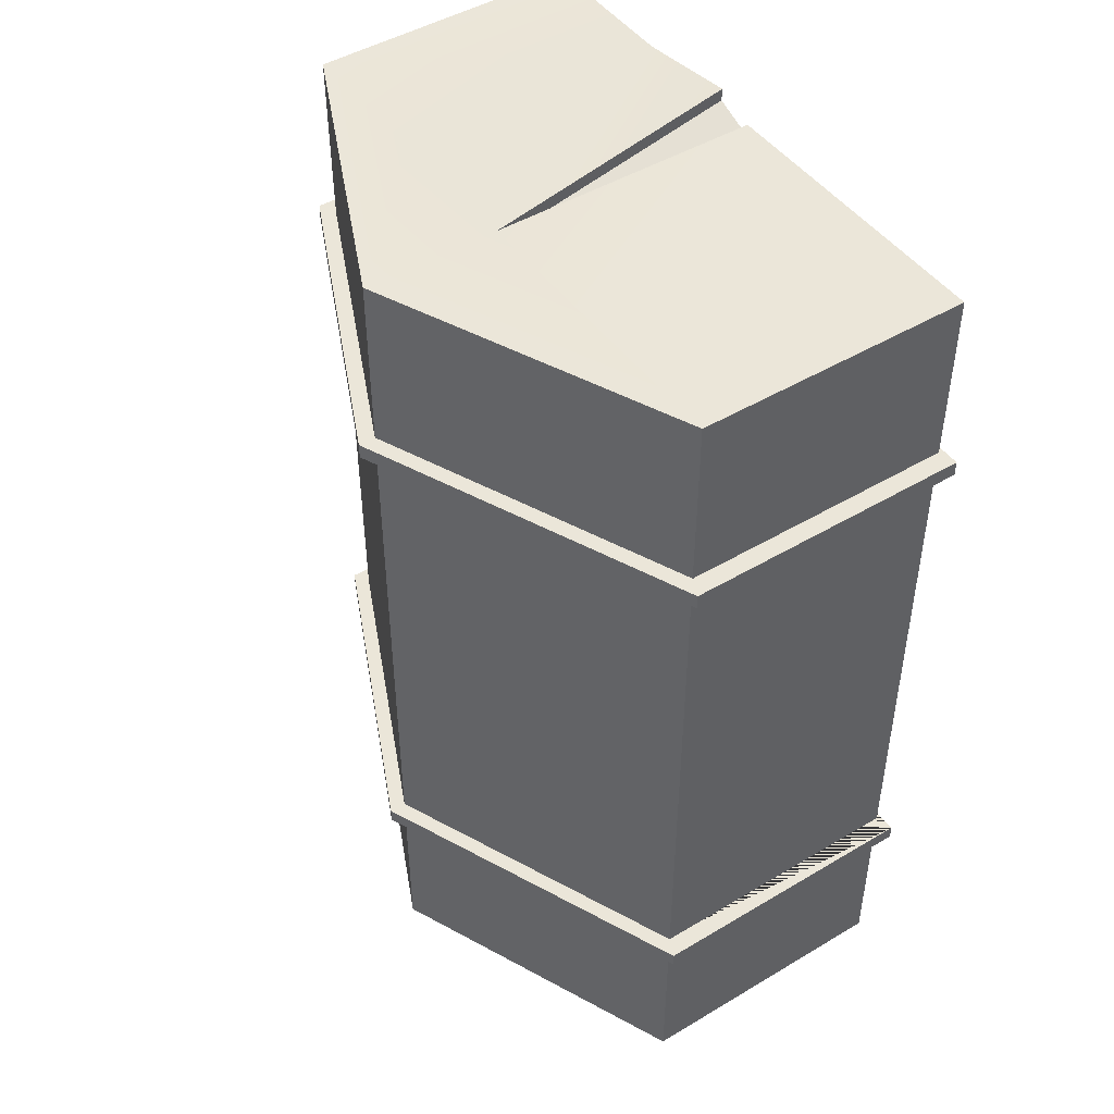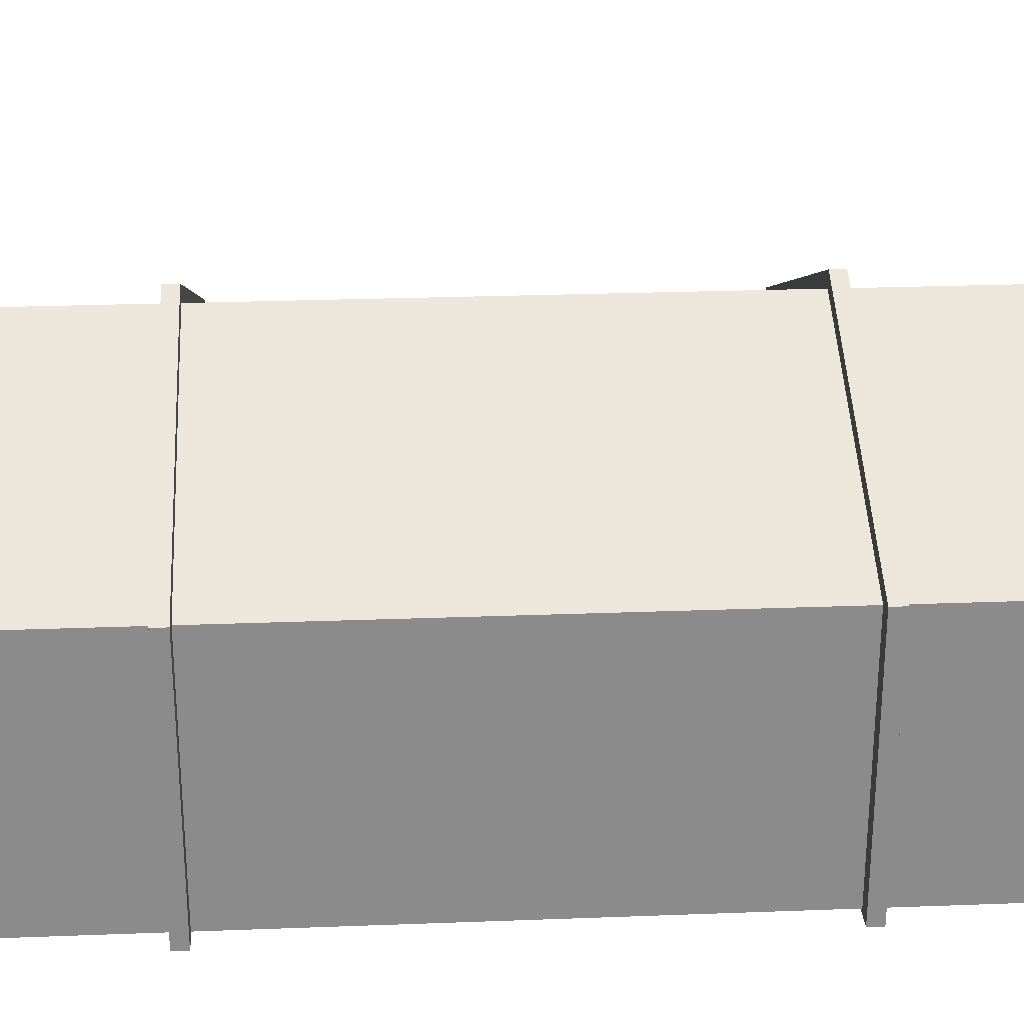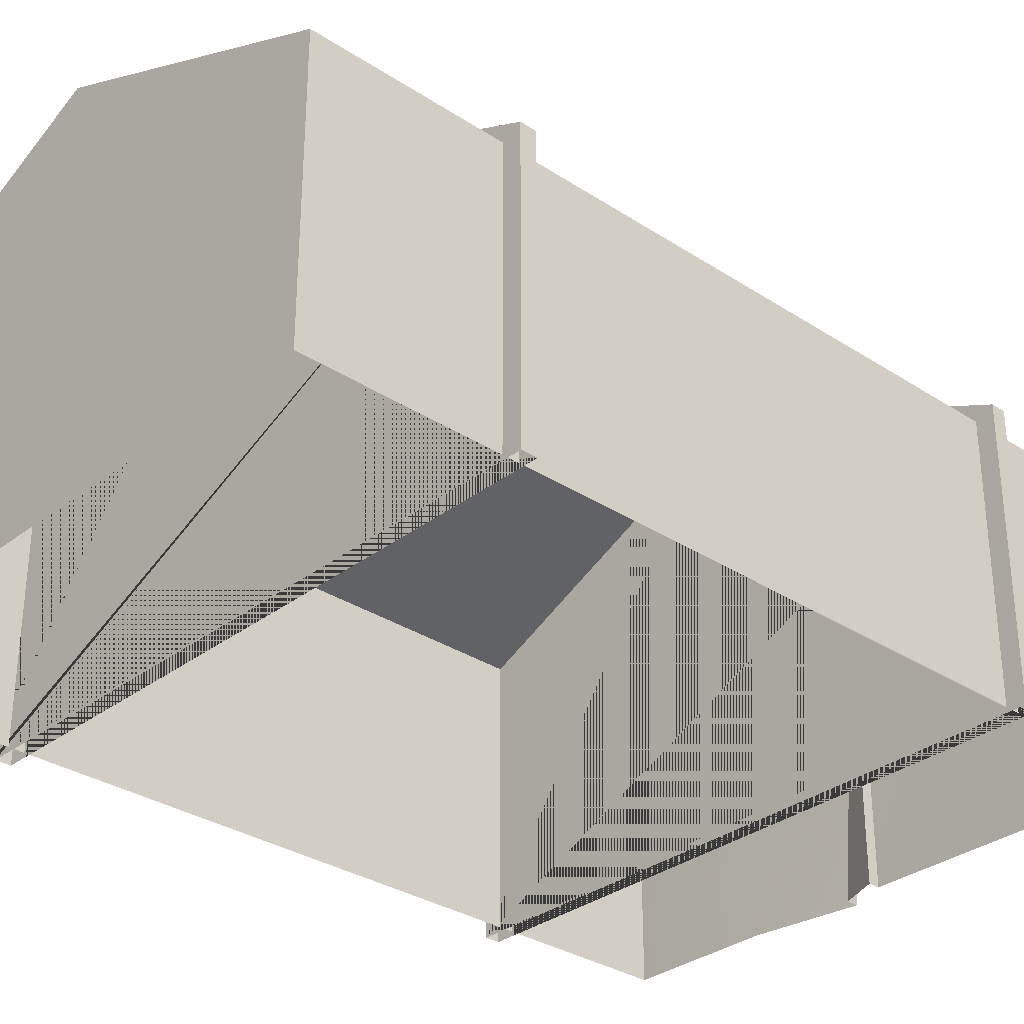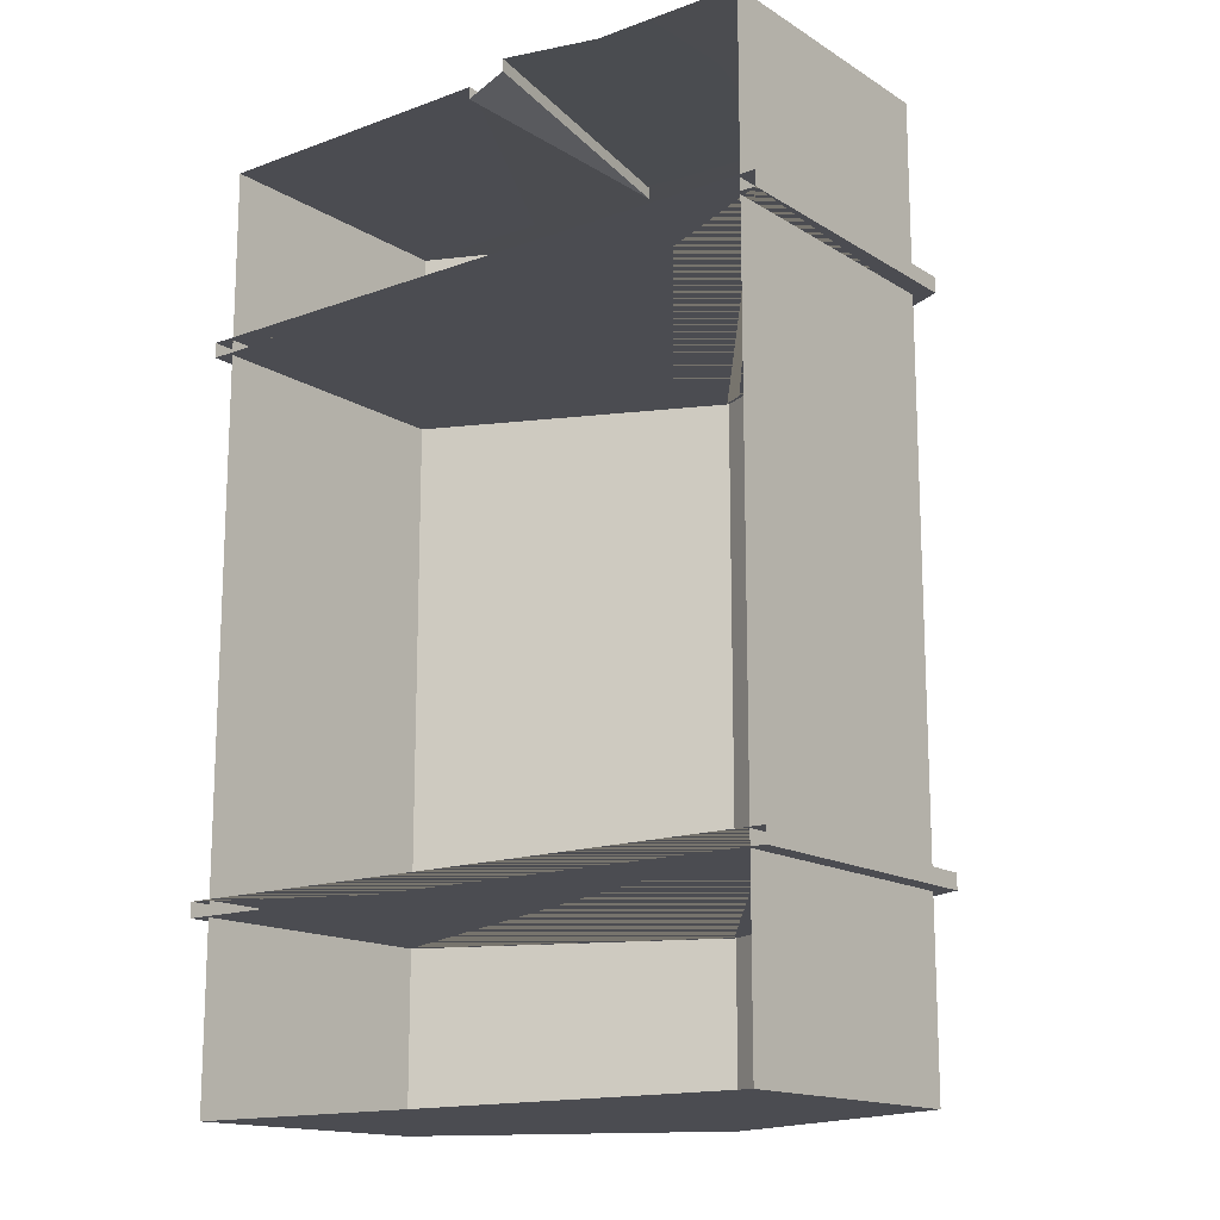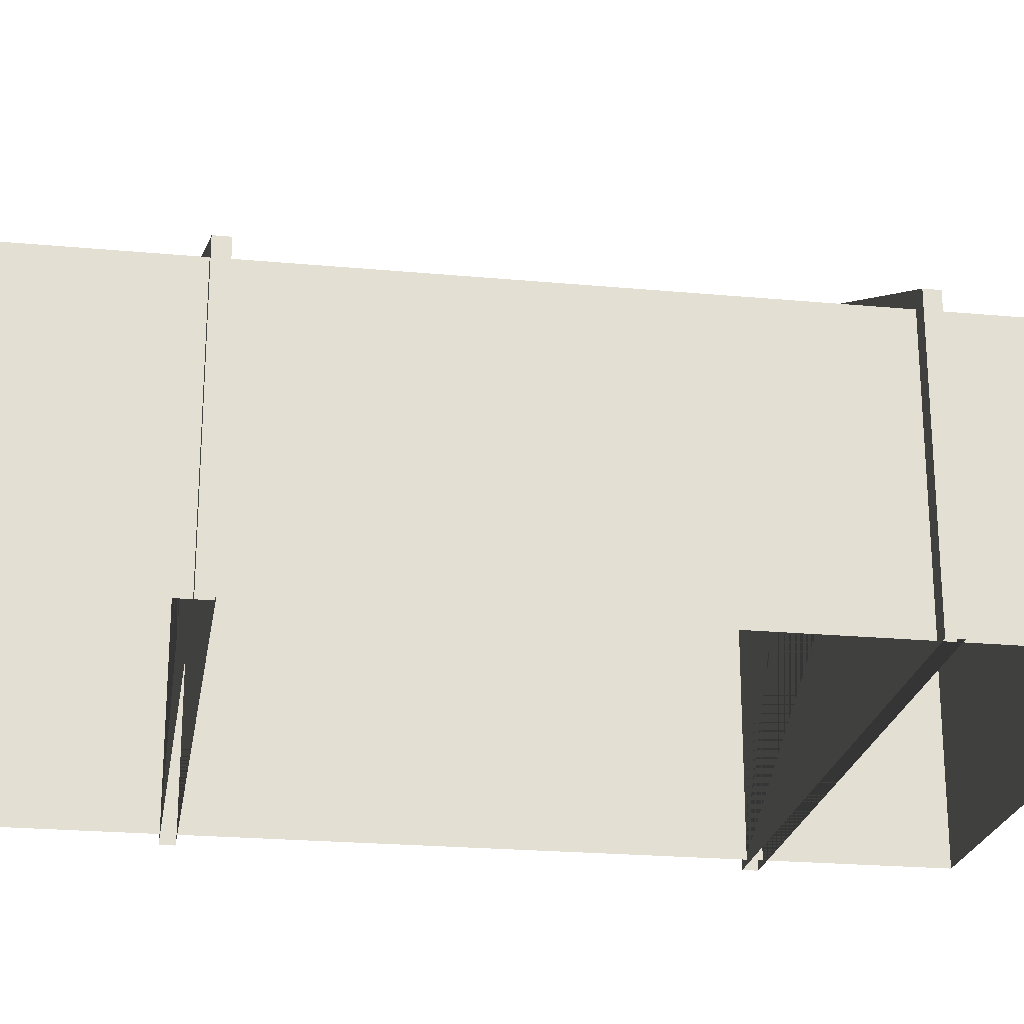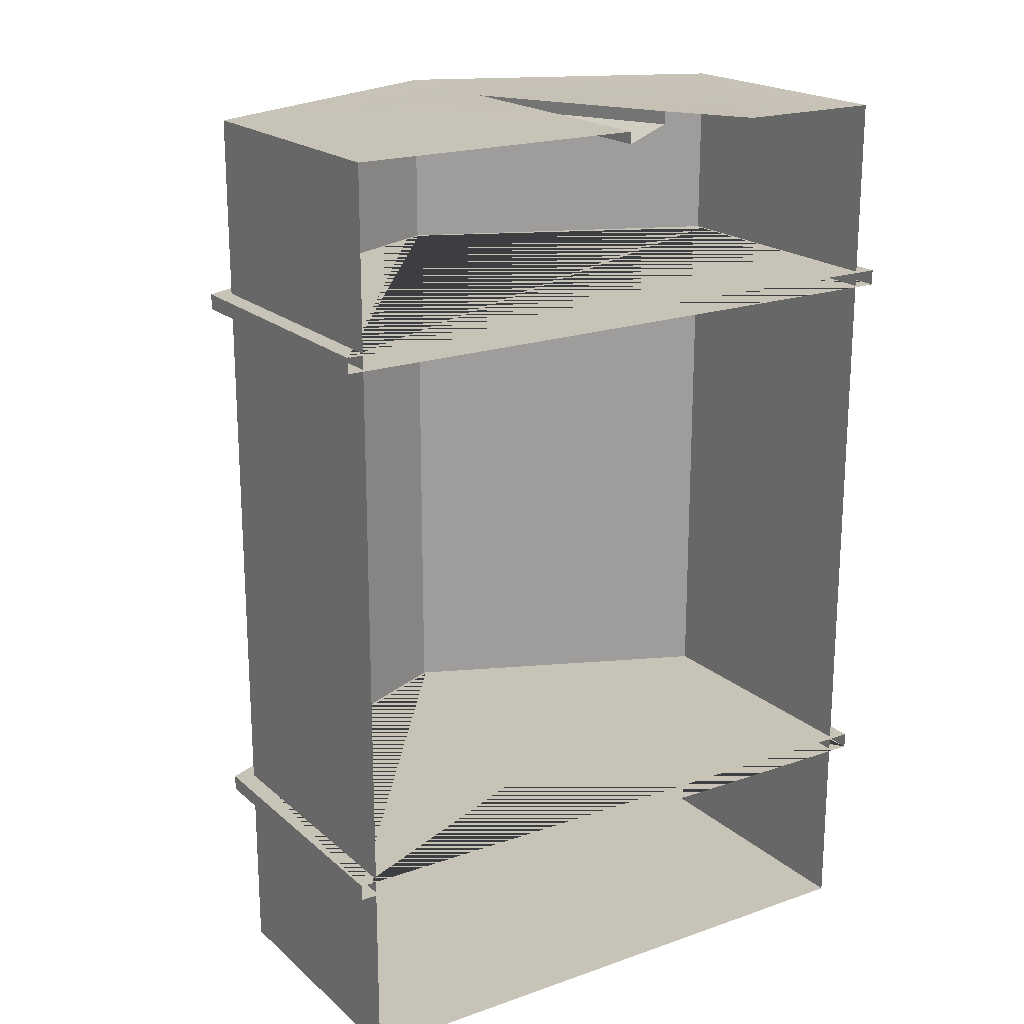
<metadata>
{"format":"obj","ext":"obj","renderer":"f3d","projection":"perspective","resolution":1024,"background":"white","views":[{"elev":46.9,"azim":-124.1,"up":"+Z"},{"elev":26.5,"azim":-93.4,"up":"+Y"},{"elev":-31.8,"azim":-132.7,"up":"+Y"},{"elev":-15.3,"azim":37.8,"up":"+Z"},{"elev":-22.9,"azim":81.0,"up":"+Y"},{"elev":19.8,"azim":-33.0,"up":"+Z"}]}
</metadata>
<code>
v -4.492 -0.113 3.898
v 4.492 -0.113 3.898
v -4.492 3.941 3.898
v 4.492 3.941 3.898
v -4.492 3.941 3.681
v 4.492 3.941 3.681
v -4.492 -0.113 3.681
v 4.492 -0.113 3.681
v 5e-05 5.961 3.681
v 5e-05 5.961 3.898
v -4.193 -0.113 3.898
v 4.193 -0.113 3.898
v -4.193 3.788 3.898
v 5e-05 5.681 3.898
v 4.193 3.692 3.898
v -4.193 -0.113 3.681
v 4.193 -0.113 3.681
v 4.193 3.692 3.681
v 5e-05 5.681 3.681
v -4.193 3.788 3.681
v -4.492 -0.113 -3.81
v 4.492 -0.113 -3.81
v -4.492 3.941 -3.81
v 4.492 3.941 -3.81
v -4.492 3.941 -4.027
v 4.492 3.941 -4.027
v -4.492 -0.113 -4.027
v 4.492 -0.113 -4.027
v 5e-05 5.961 -4.027
v 5e-05 5.961 -3.81
v -4.193 -0.113 -3.81
v 4.193 -0.113 -3.81
v -4.193 3.788 -3.81
v 5e-05 5.681 -3.81
v 4.193 3.692 -3.81
v -4.193 -0.113 -4.027
v 4.193 -0.113 -4.027
v 4.193 3.692 -4.027
v 5e-05 5.681 -4.027
v -4.193 3.788 -4.027
v -4.228 -0.04478 6.38
v 4.228 -0.04478 6.38
v -4.228 3.82 6.38
v 4.228 3.82 6.38
v -4.228 3.82 -6.606
v 4.228 3.82 -6.606
v -4.228 -0.04478 -6.606
v 4.228 -0.04478 -6.606
v -1.1e-05 5.722 -6.606
v -1.1e-05 5.722 6.38
v -1.1e-05 -0.04478 6.38
v -1.1e-05 3.82 6.38
v -2.114 3.82 6.38
v -2.114 -0.04478 6.38
v 2.114 3.82 6.38
v 2.114 -0.04478 6.38
v 0.5622 -0.04478 6.606
v -1.1e-05 3.82 6.209
v 0.5622 -0.04478 6.429
v -1.1e-05 -0.04478 6.209
v 0.1483 5.655 -6.151
v 0.1483 5.655 5.925
v 4.08 3.887 5.925
v 4.08 3.887 -6.151
v 4.228 0.09308 -6.143
v 4.228 0.09308 5.917
v 4.228 3.682 -6.143
v 4.228 3.682 5.917
v -4.087 3.883 5.948
v -4.087 3.883 -6.174
v -0.1408 5.658 5.948
v -0.1408 5.658 -6.174
v -4.228 0.08218 -6.18
v -4.228 0.08218 5.954
v -4.228 3.693 5.954
v -4.228 3.693 -6.18
v 4.228 0.1881 -6.064
v 4.228 0.1881 5.838
v 4.228 3.587 -6.064
v 4.228 3.587 5.838
v 0.2675 5.601 -6.023
v 0.2675 5.601 5.797
v 3.961 3.94 5.797
v 3.961 3.94 -6.023
v -3.968 3.937 5.822
v -3.968 3.937 -6.048
v -0.2597 5.605 5.822
v -0.2597 5.605 -6.048
v -4.228 0.1867 -6.069
v -4.228 0.1867 5.843
v -4.228 3.589 5.843
v -4.228 3.589 -6.069
f 1 11 13 14 15 12 2 4 10 3
f 9 10 4 6
f 2 8 6 4
f 7 1 3 5
f 8 17 18 19 20 16 7 5 9 6
f 5 3 10 9
f 21 31 33 34 35 32 22 24 30 23
f 29 30 24 26
f 22 28 26 24
f 27 21 23 25
f 28 37 38 39 40 36 27 25 29 26
f 25 23 30 29
f 50 52 55 44
f 81 82 83 84
f 78 77 79 80
f 89 90 91 92
f 43 53 52 50
f 53 54 51 52
f 44 55 56 42
f 41 54 53 43
f 56 55 52 57
f 59 58 60
f 57 52 58 59
f 52 51 60 58
f 48 47 45 49 46
f 86 85 87 88
f 49 50 62 61
f 50 44 63 62
f 44 46 64 63
f 46 49 61 64
f 42 48 65 66
f 48 46 67 65
f 46 44 68 67
f 44 42 66 68
f 45 43 69 70
f 43 50 71 69
f 50 49 72 71
f 49 45 70 72
f 47 41 74 73
f 41 43 75 74
f 43 45 76 75
f 45 47 73 76
f 66 65 77 78
f 65 67 79 77
f 67 68 80 79
f 68 66 78 80
f 61 62 82 81
f 62 63 83 82
f 63 64 84 83
f 64 61 81 84
f 70 69 85 86
f 69 71 87 85
f 71 72 88 87
f 72 70 86 88
f 73 74 90 89
f 74 75 91 90
f 75 76 92 91
f 76 73 89 92

</code>
